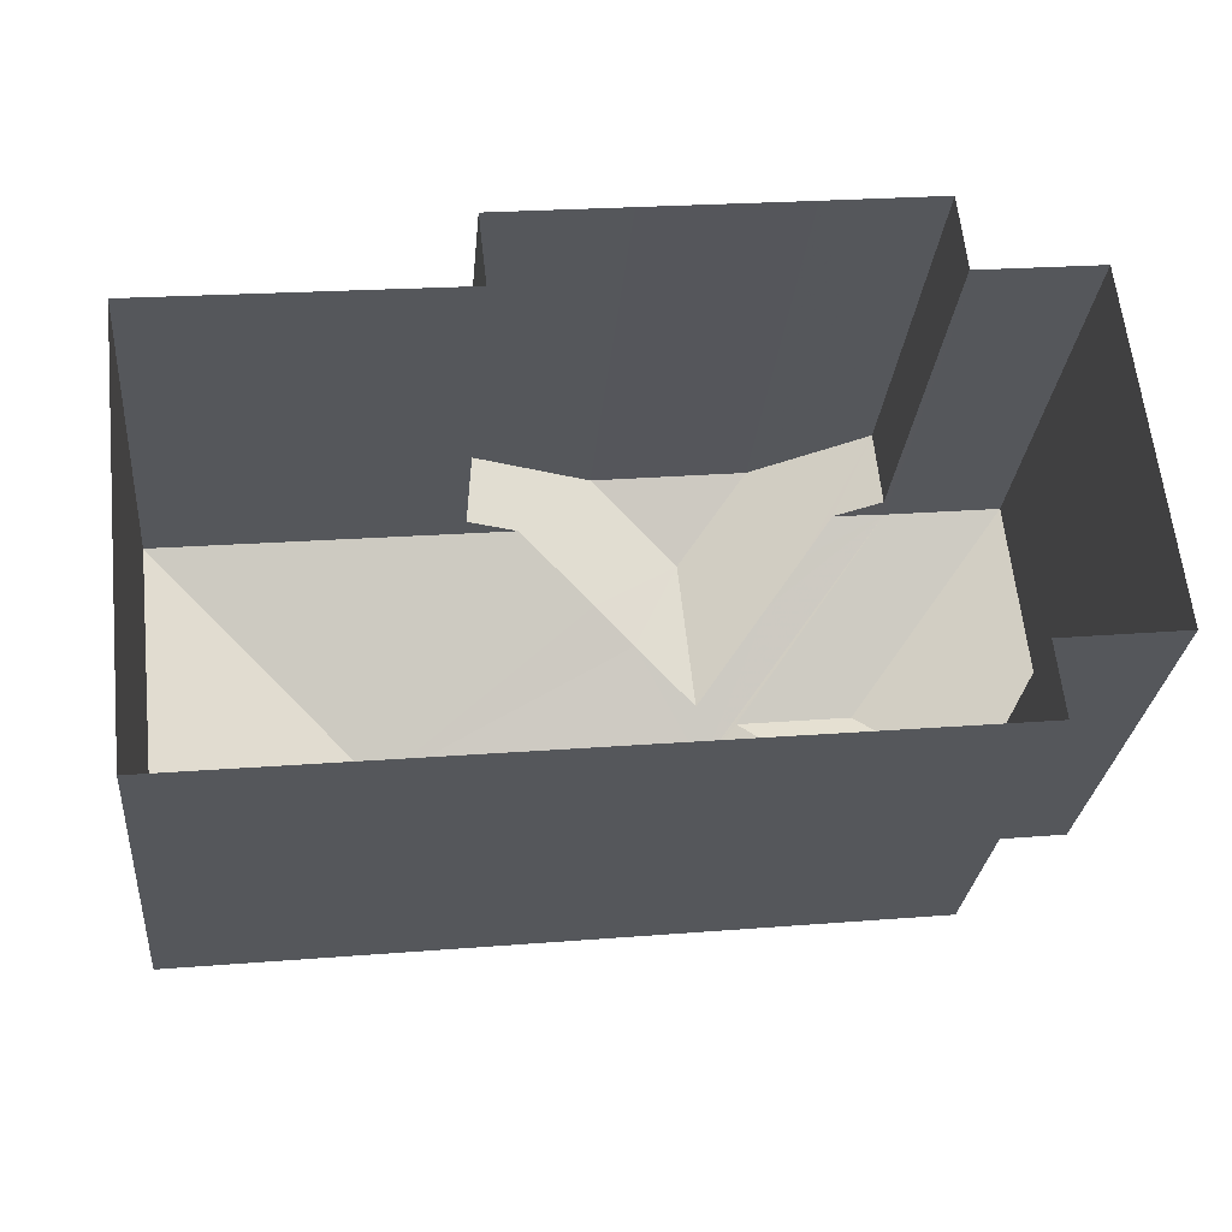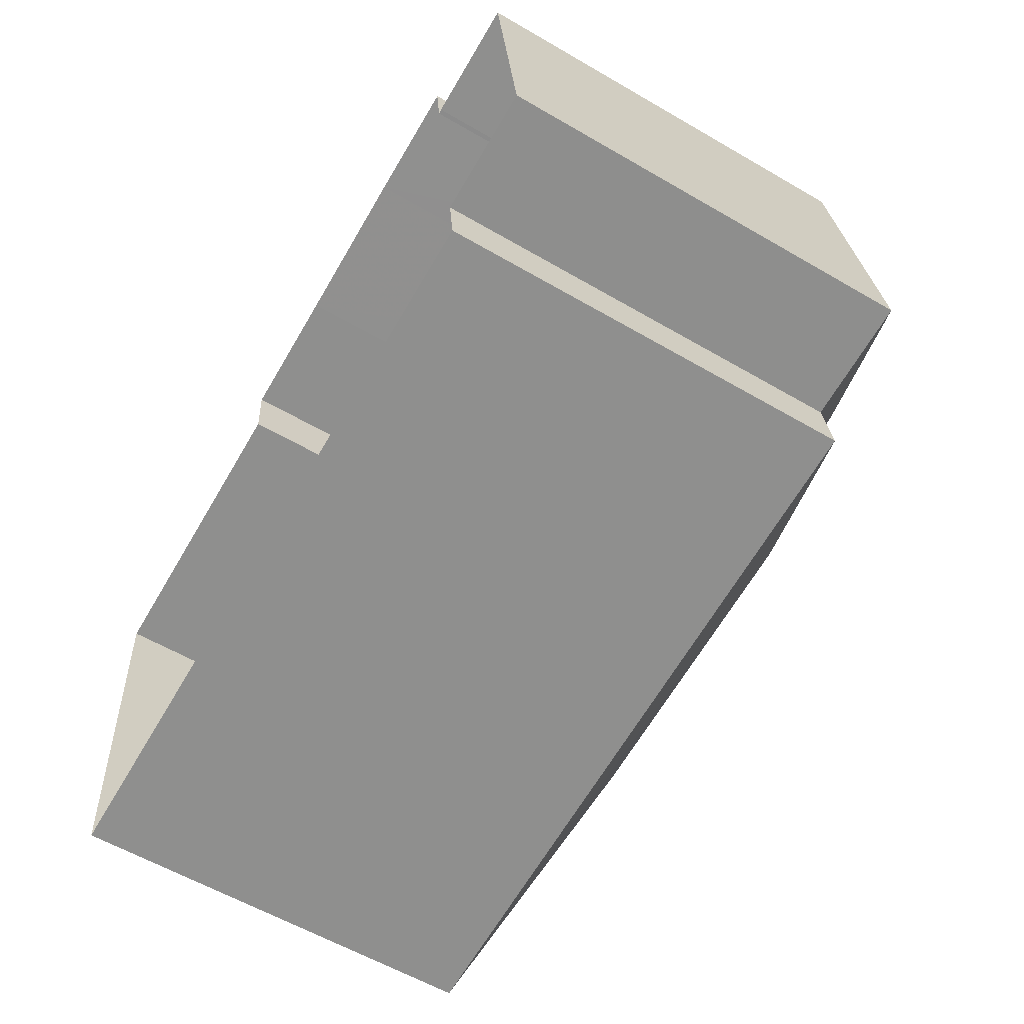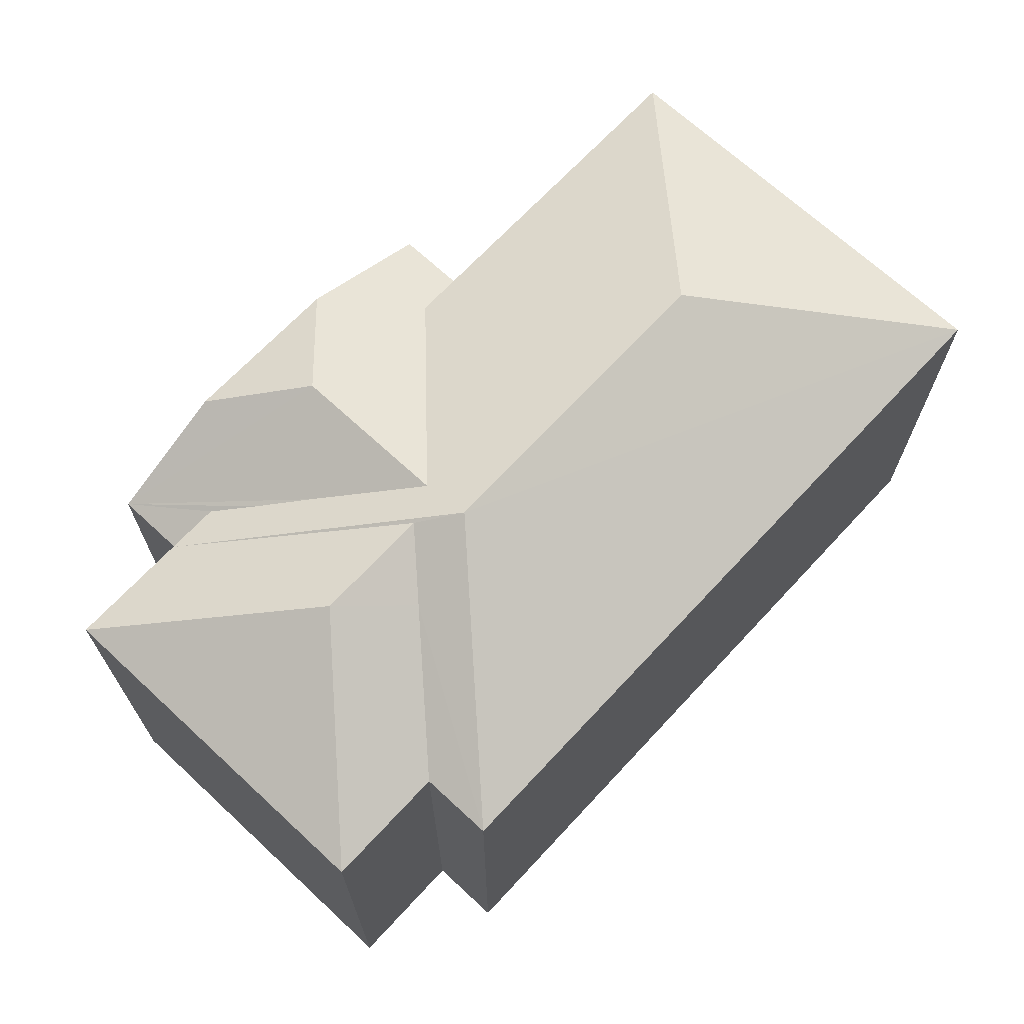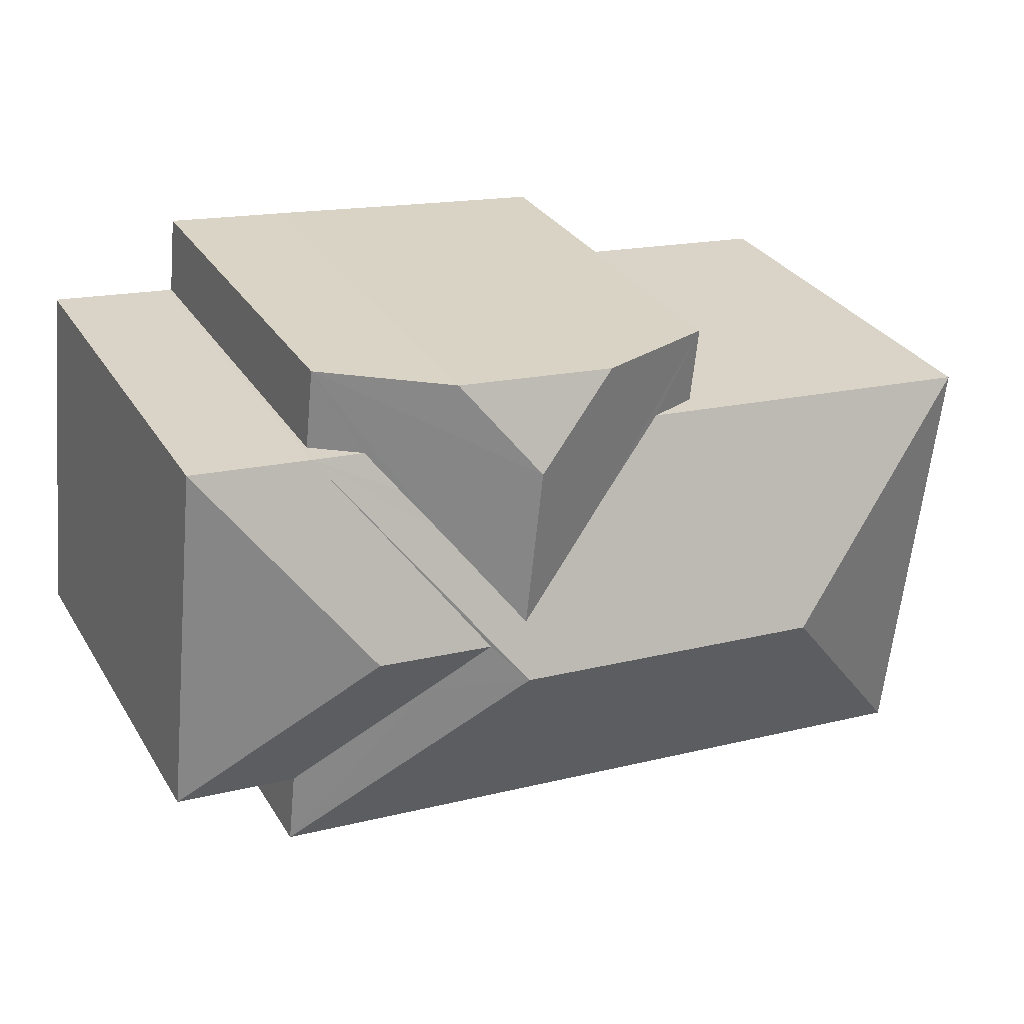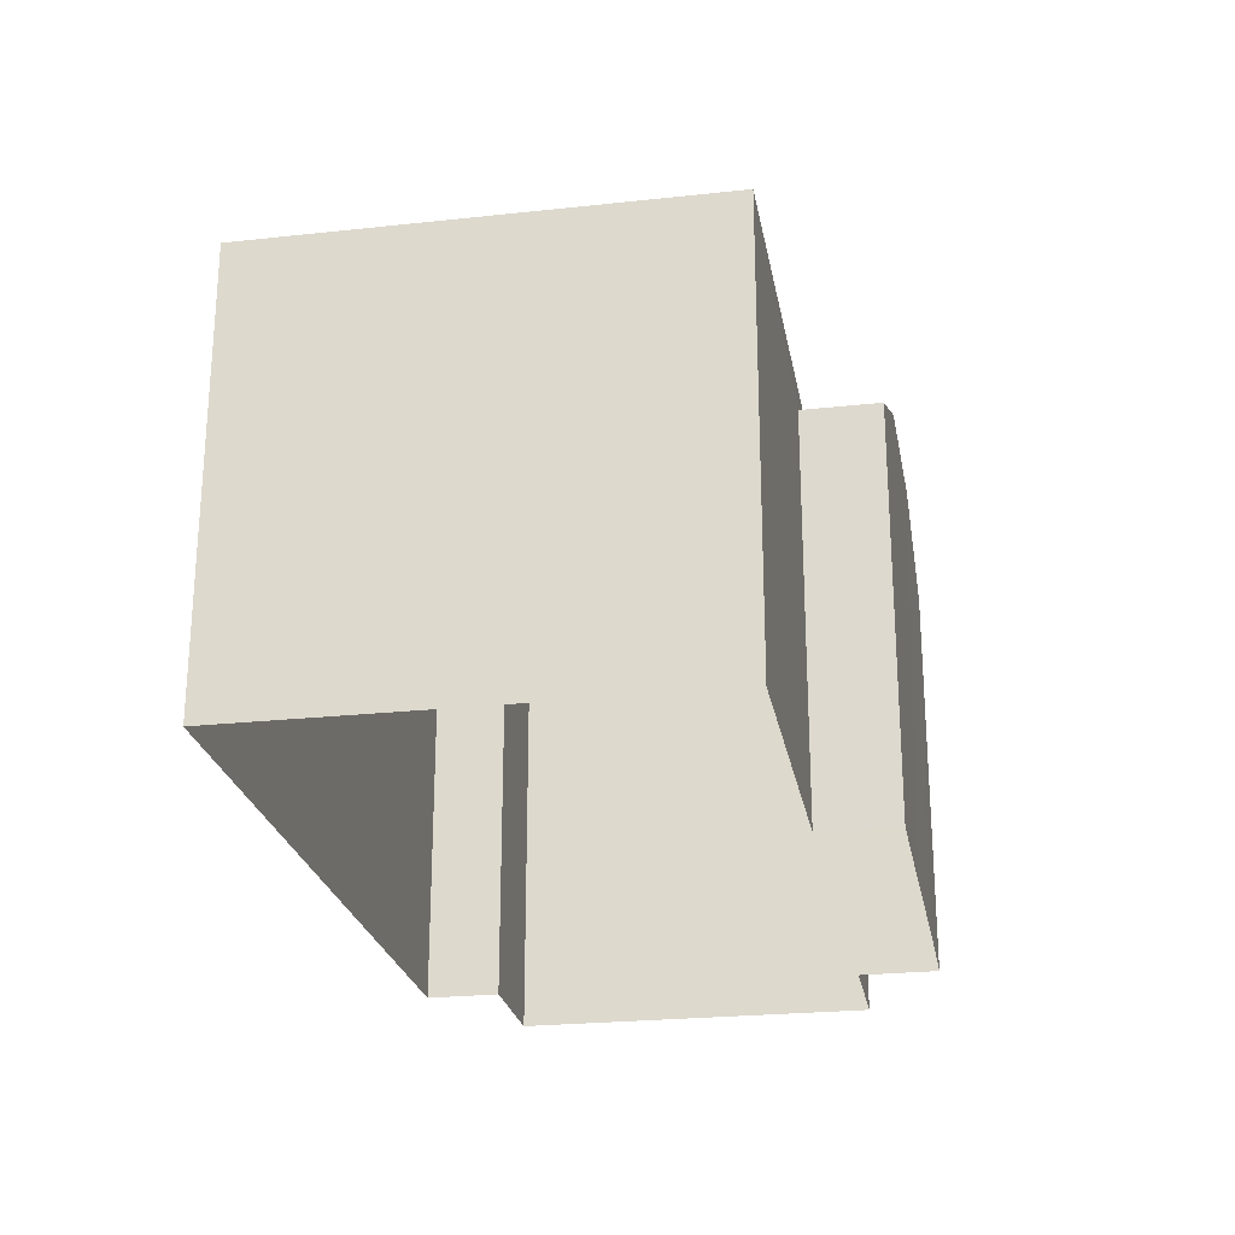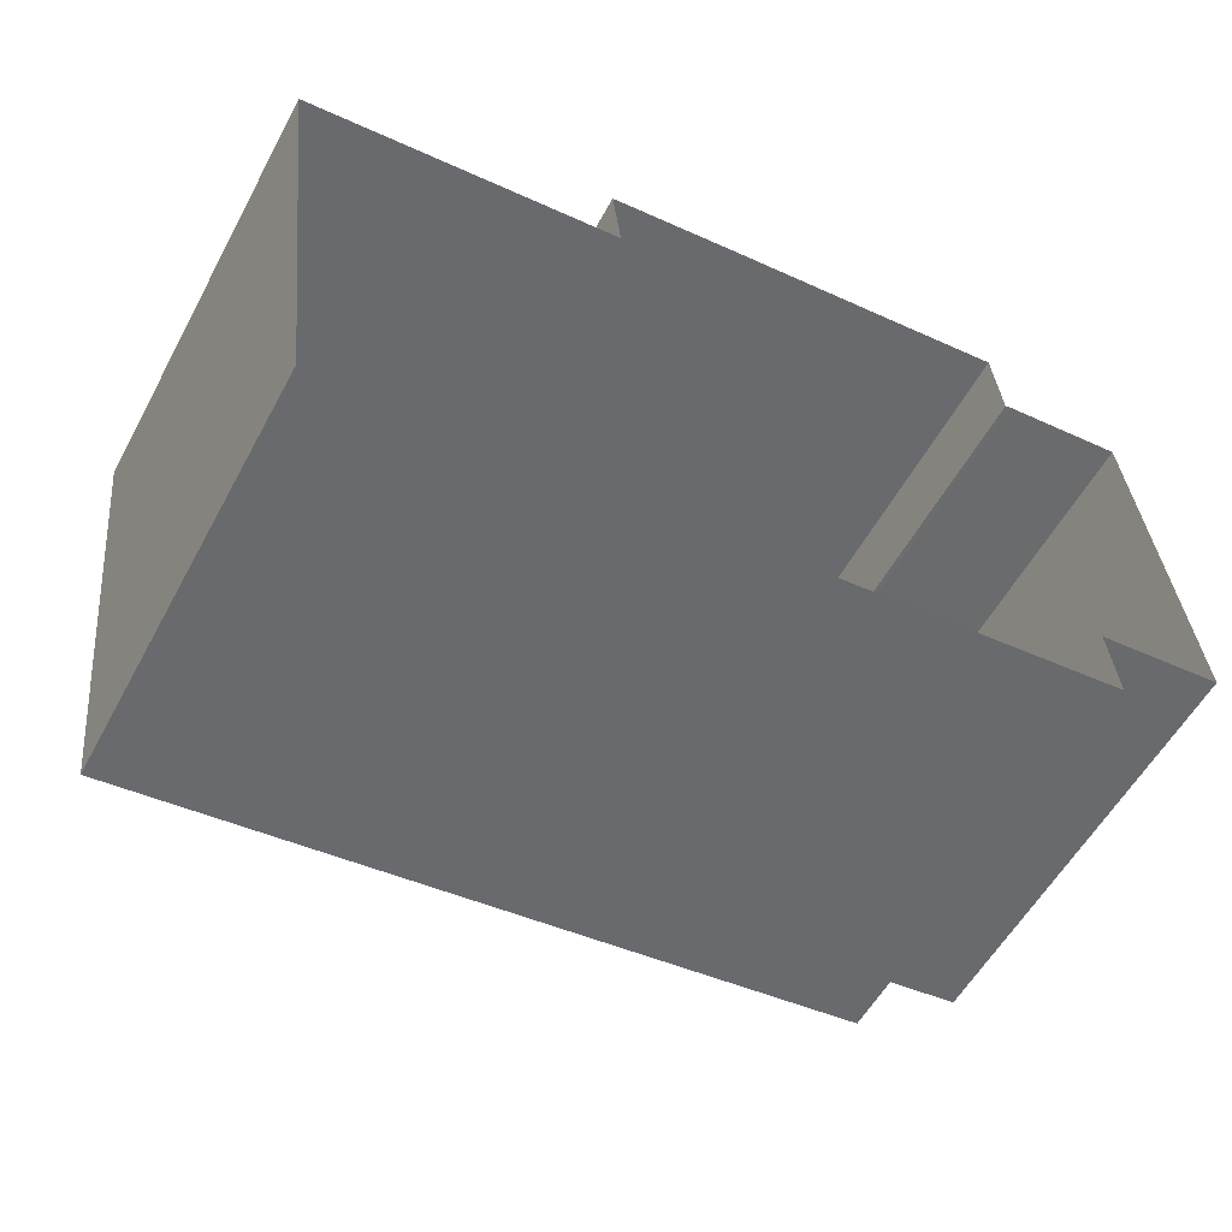
<metadata>
{"format":"obj","ext":"obj","renderer":"f3d","projection":"perspective","resolution":1024,"background":"white","views":[{"elev":-28.0,"azim":174.6,"up":"+Y"},{"elev":-59.6,"azim":-120.8,"up":"+Y"},{"elev":68.5,"azim":-53.3,"up":"+Z"},{"elev":30.5,"azim":-26.4,"up":"+Y"},{"elev":-24.5,"azim":94.0,"up":"+Z"},{"elev":-55.7,"azim":151.8,"up":"+Y"}]}
</metadata>
<code>
v -8.877e+04 -9.866e+04 9.473
v -8.877e+04 -9.866e+04 9.473
v -8.876e+04 -9.866e+04 9.472
v -8.876e+04 -9.865e+04 9.473
v -8.877e+04 -9.865e+04 9.473
v -8.877e+04 -9.865e+04 9.473
v -8.878e+04 -9.866e+04 9.473
v -8.877e+04 -9.865e+04 9.473
v -8.877e+04 -9.865e+04 9.473
v -8.877e+04 -9.865e+04 9.473
v -8.877e+04 -9.865e+04 9.473
v -8.877e+04 -9.865e+04 9.473
v -8.877e+04 -9.865e+04 9.473
v -8.877e+04 -9.865e+04 9.473
v -8.877e+04 -9.865e+04 17.01
v -8.877e+04 -9.866e+04 15.77
v -8.877e+04 -9.865e+04 16.61
v -8.878e+04 -9.866e+04 15.77
v -8.877e+04 -9.865e+04 15.78
v -8.877e+04 -9.865e+04 15.78
v -8.877e+04 -9.865e+04 16.02
v -8.877e+04 -9.865e+04 16.31
v -8.877e+04 -9.865e+04 16.53
v -8.877e+04 -9.865e+04 17.28
v -8.877e+04 -9.865e+04 17.28
v -8.877e+04 -9.865e+04 16.92
v -8.877e+04 -9.865e+04 17.01
v -8.877e+04 -9.865e+04 16.33
v -8.877e+04 -9.865e+04 16.92
v -8.877e+04 -9.865e+04 16.34
v -8.877e+04 -9.865e+04 15.41
v -8.877e+04 -9.865e+04 15.41
v -8.876e+04 -9.865e+04 15.78
v -8.877e+04 -9.865e+04 15.78
v -8.877e+04 -9.865e+04 16.26
v -8.877e+04 -9.865e+04 15.41
v -8.877e+04 -9.865e+04 15.41
v -8.877e+04 -9.865e+04 15.78
v -8.877e+04 -9.866e+04 15.77
v -8.877e+04 -9.865e+04 16.65
v -8.877e+04 -9.865e+04 15.78
v -8.876e+04 -9.866e+04 15.77
f 1 2 3
f 4 3 5
f 6 2 7
f 6 7 8
f 9 5 10
f 11 10 12
f 11 12 13
f 12 6 14
f 3 2 5
f 12 2 6
f 5 2 10
f 10 2 12
f 15 16 17
f 15 18 16
f 19 20 21
f 21 20 22
f 23 24 25
f 26 22 24
f 23 26 24
f 22 20 24
f 17 27 15
f 28 29 30
f 19 31 32
f 22 31 21
f 21 31 19
f 33 34 25
f 34 35 25
f 35 23 25
f 29 22 26
f 29 31 22
f 34 36 37
f 35 34 37
f 26 23 29
f 35 37 29
f 23 35 29
f 38 18 15
f 16 39 17
f 39 24 17
f 40 20 41
f 40 24 20
f 17 24 27
f 27 24 40
f 40 38 15
f 27 40 15
f 38 40 41
f 30 29 37
f 24 42 25
f 24 39 42
f 25 42 33
f 28 31 29
f 28 10 11
f 28 30 10
f 5 9 37
f 36 5 37
f 42 3 4
f 33 42 4
f 6 20 14
f 6 41 20
f 31 11 13
f 31 28 11
f 2 1 39
f 16 2 39
f 5 36 4
f 4 36 33
f 36 34 33
f 37 9 10
f 30 37 10
f 6 8 38
f 41 6 38
f 2 18 7
f 2 16 18
f 12 31 13
f 12 32 31
f 20 32 14
f 14 32 12
f 19 32 20
f 42 1 3
f 42 39 1
f 38 8 7
f 18 38 7

</code>
